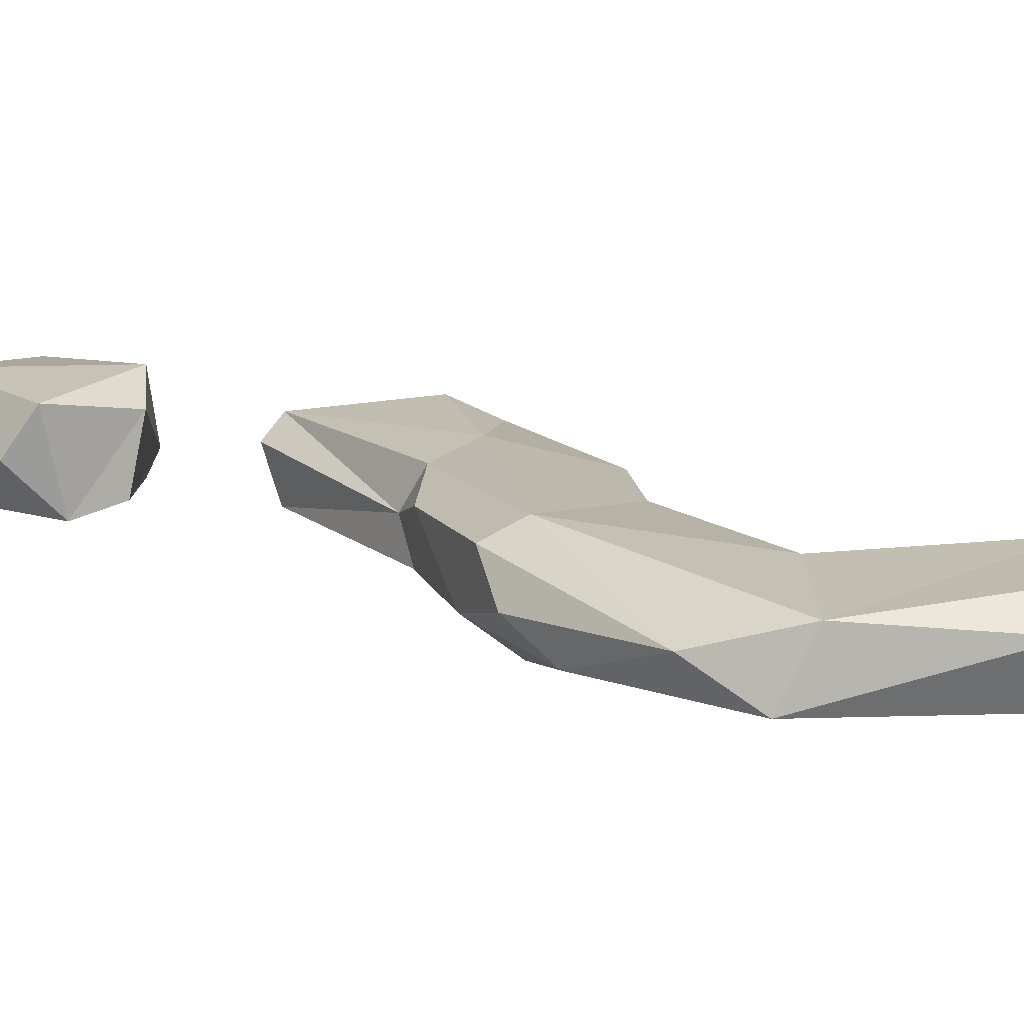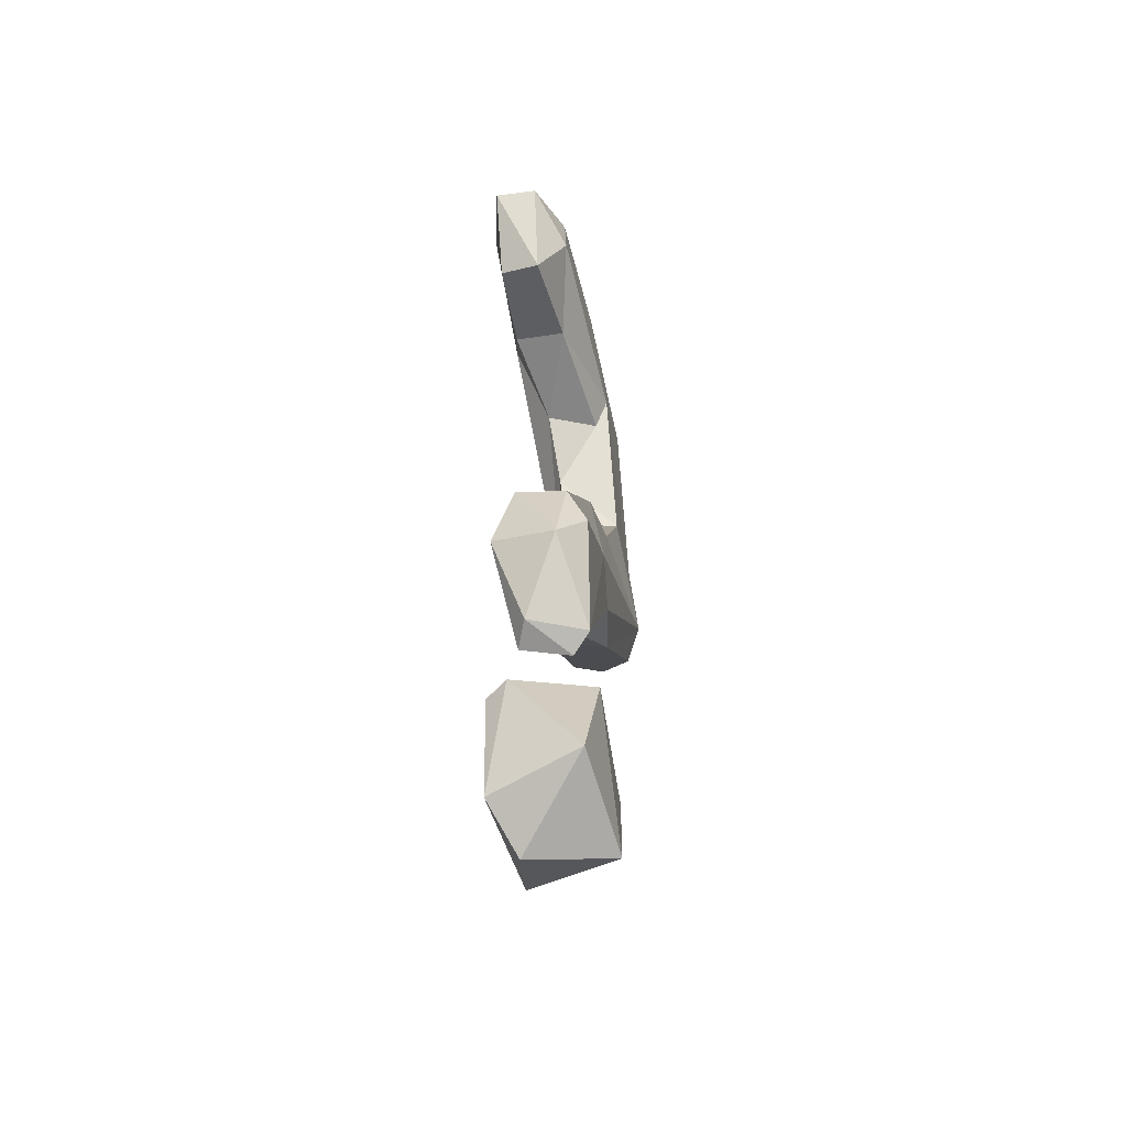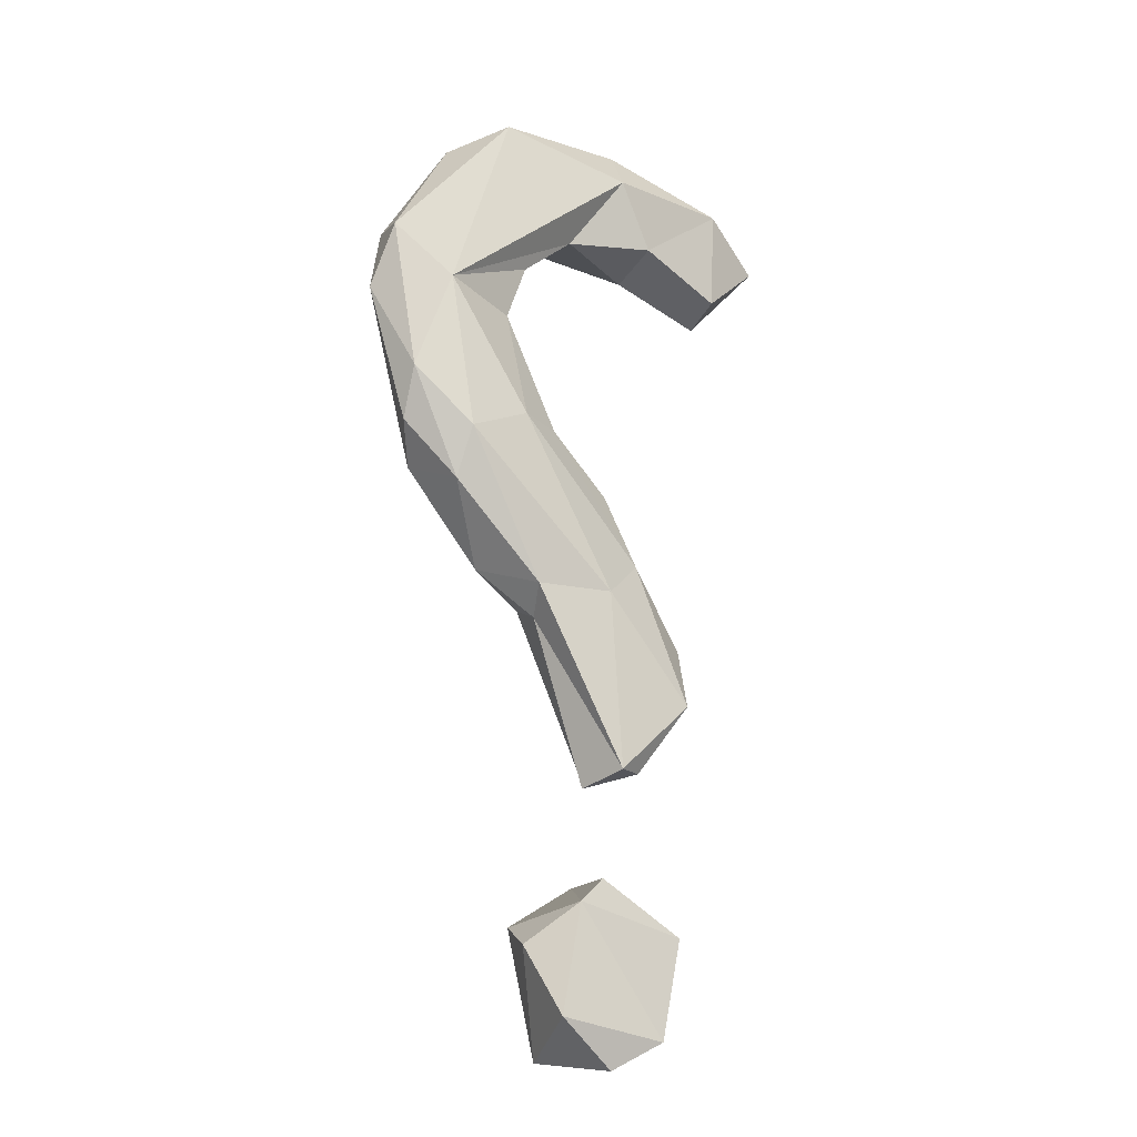
<metadata>
{"format":"obj","ext":"obj","renderer":"f3d","projection":"perspective","resolution":1024,"background":"white","views":[{"elev":15.2,"azim":118.9,"up":"+Z"},{"elev":-59.6,"azim":-77.1,"up":"+Y"},{"elev":-24.1,"azim":142.3,"up":"+Y"}]}
</metadata>
<code>
o Text.131_CUText.131
v 0.1916 0.1811 0.001899
v 0.1685 0.1163 -0.02299
v 0.1632 0.08317 -0.003572
f 3 2 1
o Text.130_CUText.130
v -0.04544 -0.004379 -0.0018
v -0.06525 -0.04046 0.01913
v -0.07041 -0.03709 -0.01593
f 5 4 6
o Text.129_CUText.129
v 0.04906 -0.03525 -0.001673
v 0.06126 -0.01963 -0.02437
v 0.08757 -0.003539 0.01508
f 7 8 9
o Text.128_CUText.128
v 0.002434 0.06297 0.02175
v -0.002298 0.06627 -0.01775
v 0.04372 0.1035 -0.002316
f 12 11 10
o Text.127_CUText.127
v 0.002434 0.06297 0.02175
v -0.04544 -0.004379 -0.0018
v -0.06525 -0.04046 0.01913
f 14 15 13
o Text.126_CUText.126
v -0.1066 0.2945 0.02869
v -0.04124 0.2742 0.01089
v -0.1108 0.2557 0.006402
f 18 17 16
o Text.125_CUText.125
v -0.1067 0.2647 -0.02387
v -0.154 0.311 -0.01754
v -0.1108 0.2557 0.006402
f 21 20 19
o Text.124_CUText.124
v -0.1044 0.3391 -0.03114
v -0.09842 0.3517 0.009636
v -0.154 0.311 -0.01754
f 23 22 24
o Text.123_CUText.123
v -0.03916 0.2854 -0.02824
v -0.04124 0.2742 0.01089
v 0.0289 0.2705 -0.01692
f 26 25 27
o Text.122_CUText.122
v -0.03916 0.2854 -0.02824
v -0.04124 0.2742 0.01089
v -0.1108 0.2557 0.006402
f 30 28 29
o Text.121_CUText.121
v -0.03916 0.2854 -0.02824
v -0.1044 0.3391 -0.03114
v -0.1067 0.2647 -0.02387
f 32 31 33
o Text.120_CUText.120
v 0.04868 0.101 -0.02467
v -0.002298 0.06627 -0.01775
v 0.04372 0.1035 -0.002316
f 36 34 35
o Text.119_CUText.119
v 0.08518 0.1877 -0.01559
v 0.04372 0.1035 -0.002316
v 0.05409 0.1002 0.02305
f 38 39 37
o Text.118_CUText.118
v 0.000305 -0.2163 0.0185
v -0.05966 -0.2504 -0.01913
v -0.03533 -0.2407 0.03275
f 41 42 40
o Text.117_CUText.117
v 0.04709 -0.2492 0.02748
v 0.000305 -0.2163 0.0185
v -0.03533 -0.2407 0.03275
f 44 45 43
o Text.116_CUText.116
v 0.1011 0.1974 0.0232
v 0.08518 0.1877 -0.01559
v 0.05409 0.1002 0.02305
f 47 48 46
o Text.115_CUText.115
v 0.1236 0.3281 0.01166
v 0.07868 0.3548 0.007553
v 0.09396 0.3428 -0.0265
f 49 51 50
o Text.114_CUText.114
v 0.09172 0.3311 0.02873
v 0.1236 0.3281 0.01166
v 0.07868 0.3548 0.007553
f 52 53 54
o Text.113_CUText.113
v -0.02046 0.3364 0.02999
v 0.09172 0.3311 0.02873
v -0.006073 0.3626 0.01431
f 55 56 57
o Text.112_CUText.112
v 0.03956 0.2983 0.02987
v -0.1066 0.2945 0.02869
v -0.04124 0.2742 0.01089
f 59 60 58
o Text.111_CUText.111
v 0.03956 0.2983 0.02987
v 0.1011 0.1974 0.0232
v 0.04729 0.2752 0.01884
f 61 63 62
o Text.110_CUText.110
v 0.03956 0.2983 0.02987
v -0.02046 0.3364 0.02999
v -0.1066 0.2945 0.02869
f 64 65 66
o Text.109_CUText.109
v 0.1737 0.2393 0.0191
v 0.1236 0.3281 0.01166
v 0.1875 0.2237 -0.02141
f 68 67 69
o Text.108_CUText.108
v 0.1737 0.2393 0.0191
v 0.03956 0.2983 0.02987
v 0.09172 0.3311 0.02873
f 71 70 72
o Text.107_CUText.107
v 0.1737 0.2393 0.0191
v 0.1916 0.1811 0.001899
v 0.1875 0.2237 -0.02141
f 75 73 74
o Text.106_CUText.106
v 0.1737 0.2393 0.0191
v 0.09172 0.3311 0.02873
v 0.1236 0.3281 0.01166
f 76 78 77
o Text.105_CUText.105
v 0.1434 0.06069 0.01965
v 0.1916 0.1811 0.001899
v 0.1632 0.08317 -0.003572
f 81 80 79
o Text.104_CUText.104
v 0.1287 0.07985 0.03191
v 0.1737 0.2393 0.0191
v 0.1011 0.1974 0.0232
f 82 83 84
o Text.103_CUText.103
v 0.1287 0.07985 0.03191
v 0.1737 0.2393 0.0191
v 0.1916 0.1811 0.001899
f 85 87 86
o Text.102_CUText.102
v 0.1287 0.07985 0.03191
v 0.1434 0.06069 0.01965
v 0.08757 -0.003539 0.01508
f 88 90 89
o Text.101_CUText.101
v 0.07003 0.2322 -0.01668
v 0.1011 0.1974 0.0232
v 0.04729 0.2752 0.01884
f 91 92 93
o Text.100_CUText.100
v 0.07003 0.2322 -0.01668
v 0.04729 0.2752 0.01884
v 0.0289 0.2705 -0.01692
f 95 96 94
o Text.099_CUText.099
v -0.01476 0.3666 -0.01411
v -0.1044 0.3391 -0.03114
v -0.09842 0.3517 0.009636
f 97 98 99
o Text.098_CUText.098
v -0.01476 0.3666 -0.01411
v -0.006073 0.3626 0.01431
v 0.07868 0.3548 0.007553
f 102 100 101
o Text.097_CUText.097
v -0.01476 0.3666 -0.01411
v -0.006073 0.3626 0.01431
v -0.09842 0.3517 0.009636
f 103 105 104
o Text.096_CUText.096
v -0.007596 0.3301 -0.03647
v -0.03916 0.2854 -0.02824
v -0.1044 0.3391 -0.03114
f 106 107 108
o Text.095_CUText.095
v -0.007596 0.3301 -0.03647
v -0.03916 0.2854 -0.02824
v 0.0289 0.2705 -0.01692
f 109 111 110
o Text.094_CUText.094
v -0.007596 0.3301 -0.03647
v -0.01476 0.3666 -0.01411
v -0.1044 0.3391 -0.03114
f 112 114 113
o Text.093_CUText.093
v 0.1441 0.1923 -0.03111
v 0.07003 0.2322 -0.01668
v 0.0289 0.2705 -0.01692
f 116 117 115
o Text.092_CUText.092
v 0.1441 0.1923 -0.03111
v 0.1685 0.1163 -0.02299
v 0.1875 0.2237 -0.02141
f 118 120 119
o Text.091_CUText.091
v 0.1441 0.1923 -0.03111
v -0.007596 0.3301 -0.03647
v 0.0289 0.2705 -0.01692
f 122 121 123
o Text.090_CUText.090
v 0.1441 0.1923 -0.03111
v 0.07003 0.2322 -0.01668
v 0.08518 0.1877 -0.01559
f 124 126 125
o Text.089_CUText.089
v 0.1441 0.1923 -0.03111
v -0.007596 0.3301 -0.03647
v 0.09396 0.3428 -0.0265
f 129 127 128
o Text.088_CUText.088
v 0.1284 0.04285 -0.01886
v 0.1685 0.1163 -0.02299
v 0.1632 0.08317 -0.003572
f 132 130 131
o Text.087_CUText.087
v 0.1284 0.04285 -0.01886
v 0.1434 0.06069 0.01965
v 0.08757 -0.003539 0.01508
f 134 135 133
o Text.086_CUText.086
v 0.1275 0.07691 -0.03629
v 0.1441 0.1923 -0.03111
v 0.1685 0.1163 -0.02299
f 137 138 136
o Text.085_CUText.085
v 0.1275 0.07691 -0.03629
v 0.1284 0.04285 -0.01886
v 0.1685 0.1163 -0.02299
f 139 141 140
o Text.084_CUText.084
v -0.1093 0.3278 0.02802
v -0.02046 0.3364 0.02999
v -0.09842 0.3517 0.009636
f 142 143 144
o Text.083_CUText.083
v -0.1509 0.3122 0.01287
v -0.1066 0.2945 0.02869
v -0.1108 0.2557 0.006402
f 146 145 147
o Text.082_CUText.082
v -0.1509 0.3122 0.01287
v -0.1093 0.3278 0.02802
v -0.09842 0.3517 0.009636
f 150 148 149
o Text.081_CUText.081
v -0.1509 0.3122 0.01287
v -0.154 0.311 -0.01754
v -0.1108 0.2557 0.006402
f 153 151 152
o Text.080_CUText.080
v -0.1509 0.3122 0.01287
v -0.1093 0.3278 0.02802
v -0.1066 0.2945 0.02869
f 156 155 154
o Text.079_CUText.079
v 0.08218 0.1 -0.0368
v 0.1275 0.07691 -0.03629
v 0.1441 0.1923 -0.03111
f 159 158 157
o Text.078_CUText.078
v 0.08218 0.1 -0.0368
v 0.08518 0.1877 -0.01559
v 0.04868 0.101 -0.02467
f 160 162 161
o Text.077_CUText.077
v -0.02269 0.0136 -0.02745
v -0.002298 0.06627 -0.01775
v -0.04544 -0.004379 -0.0018
f 164 163 165
o Text.076_CUText.076
v -0.02269 0.0136 -0.02745
v 0.08218 0.1 -0.0368
v 0.04868 0.101 -0.02467
f 166 168 167
o Text.075_CUText.075
v -0.01437 -0.1405 0.02309
v -0.001897 -0.1473 0.009064
v -0.03068 -0.1376 -0.01704
f 170 169 171
o Text.074_CUText.074
v -0.01437 -0.1405 0.02309
v 0.04906 -0.03525 -0.001673
v -0.001897 -0.1473 0.009064
f 172 174 173
o Text.073_CUText.073
v 0.04497 -0.02123 0.02386
v 0.1287 0.07985 0.03191
v 0.08757 -0.003539 0.01508
f 177 176 175
o Text.072_CUText.072
v 0.04497 -0.02123 0.02386
v -0.01437 -0.1405 0.02309
v 0.04906 -0.03525 -0.001673
f 178 179 180
o Text.071_CUText.071
v 0.005616 -0.01274 0.0299
v 0.04497 -0.02123 0.02386
v 0.1287 0.07985 0.03191
f 182 183 181
o Text.070_CUText.070
v 0.005616 -0.01274 0.0299
v -0.05584 -0.06976 0.0315
v -0.06525 -0.04046 0.01913
f 184 186 185
o Text.069_CUText.069
v 0.005616 -0.01274 0.0299
v 0.1287 0.07985 0.03191
v 0.05409 0.1002 0.02305
f 188 189 187
o Text.068_CUText.068
v 0.005616 -0.01274 0.0299
v 0.002434 0.06297 0.02175
v 0.05409 0.1002 0.02305
f 191 190 192
o Text.067_CUText.067
v 0.005616 -0.01274 0.0299
v -0.05584 -0.06976 0.0315
v -0.01437 -0.1405 0.02309
f 194 195 193
o Text.066_CUText.066
v 0.005616 -0.01274 0.0299
v 0.04497 -0.02123 0.02386
v -0.01437 -0.1405 0.02309
f 196 198 197
o Text.065_CUText.065
v 0.02157 -0.3353 0.03179
v 0.04569 -0.3183 -0.03133
v 0.0567 -0.2679 -0.002769
f 201 199 200
o Text.064_CUText.064
v 0.02157 -0.3353 0.03179
v 0.04569 -0.3183 -0.03133
v 0.000945 -0.3464 -0.02383
f 203 202 204
o Text.063_CUText.063
v 0.02157 -0.3353 0.03179
v 0.04709 -0.2492 0.02748
v -0.03533 -0.2407 0.03275
f 206 207 205
o Text.062_CUText.062
v -0.05051 -0.3199 0.02576
v 0.02157 -0.3353 0.03179
v -0.03533 -0.2407 0.03275
f 208 209 210
o Text.061_CUText.061
v -0.01001 -0.1403 -0.02615
v -0.001897 -0.1473 0.009064
v -0.03068 -0.1376 -0.01704
f 212 213 211
o Text.060_CUText.060
v -0.06318 -0.08546 -0.03344
v -0.01001 -0.1403 -0.02615
v -0.03068 -0.1376 -0.01704
f 215 216 214
o Text.059_CUText.059
v -0.06318 -0.08546 -0.03344
v -0.06917 -0.0984 0.01229
v -0.07041 -0.03709 -0.01593
f 219 217 218
o Text.058_CUText.058
v -0.06318 -0.08546 -0.03344
v -0.06917 -0.0984 0.01229
v -0.03068 -0.1376 -0.01704
f 220 222 221
o Text.057_CUText.057
v 0.006415 -0.01561 -0.03501
v -0.02269 0.0136 -0.02745
v 0.08218 0.1 -0.0368
f 224 225 223
o Text.056_CUText.056
v 0.006415 -0.01561 -0.03501
v 0.1275 0.07691 -0.03629
v 0.06126 -0.01963 -0.02437
f 228 226 227
o Text.055_CUText.055
v 0.006415 -0.01561 -0.03501
v 0.08218 0.1 -0.0368
v 0.1275 0.07691 -0.03629
f 231 229 230
o Text.054_CUText.054
v 0.006415 -0.01561 -0.03501
v -0.06318 -0.08546 -0.03344
v -0.02269 0.0136 -0.02745
f 233 234 232
o Text.053_CUText.053
v 0.006415 -0.01561 -0.03501
v -0.06318 -0.08546 -0.03344
v -0.01001 -0.1403 -0.02615
f 237 236 235
o Text.052_CUText.052
v -0.03207 -0.326 -0.03755
v 0.04569 -0.3183 -0.03133
v 0.000945 -0.3464 -0.02383
f 240 238 239
o Text.051_CUText.051
v -0.03207 -0.326 -0.03755
v -0.05051 -0.3199 0.02576
v -0.05966 -0.2504 -0.01913
f 243 241 242
o Text.050_CUText.050
v 0.03481 -0.2427 -0.03682
v 0.04709 -0.2492 0.02748
v 0.0567 -0.2679 -0.002769
f 245 246 244
o Text.049_CUText.049
v 0.03481 -0.2427 -0.03682
v -0.03207 -0.326 -0.03755
v 0.04569 -0.3183 -0.03133
f 249 248 247
o Text.048_CUText.048
v 0.01027 -0.2214 -0.02855
v 0.000305 -0.2163 0.0185
v -0.05966 -0.2504 -0.01913
f 251 250 252
o Text.047_CUText.047
v -0.05067 -0.2537 -0.03422
v 0.03481 -0.2427 -0.03682
v -0.03207 -0.326 -0.03755
f 253 254 255
o Text.046_CUText.046
v -0.05067 -0.2537 -0.03422
v 0.01027 -0.2214 -0.02855
v 0.03481 -0.2427 -0.03682
f 257 258 256
o Text.045_CUText.045
v -0.05067 -0.2537 -0.03422
v 0.01027 -0.2214 -0.02855
v -0.05966 -0.2504 -0.01913
f 259 261 260
o Text.044_CUText.044
v -0.006073 0.3626 0.01431
v -0.02046 0.3364 0.02999
v -0.09842 0.3517 0.009636
f 262 264 263
o Text.043_CUText.043
v 0.09172 0.3311 0.02873
v -0.006073 0.3626 0.01431
v 0.07868 0.3548 0.007553
f 267 266 265
o Text.042_CUText.042
v -0.02046 0.3364 0.02999
v 0.03956 0.2983 0.02987
v 0.09172 0.3311 0.02873
f 268 269 270
o Text.041_CUText.041
v 0.1011 0.1974 0.0232
v 0.1737 0.2393 0.0191
v 0.03956 0.2983 0.02987
f 273 271 272
o Text.040_CUText.040
v 0.1685 0.1163 -0.02299
v 0.1875 0.2237 -0.02141
v 0.1916 0.1811 0.001899
f 274 275 276
o Text.039_CUText.039
v 0.04569 -0.3183 -0.03133
v 0.03481 -0.2427 -0.03682
v 0.0567 -0.2679 -0.002769
f 277 278 279
o Text.038_CUText.038
v 0.005616 -0.01274 0.0299
v 0.002434 0.06297 0.02175
v -0.06525 -0.04046 0.01913
f 281 282 280
o Text.037_CUText.037
v -0.1067 0.2647 -0.02387
v -0.154 0.311 -0.01754
v -0.1044 0.3391 -0.03114
f 283 284 285
o Text.036_CUText.036
v -0.01001 -0.1403 -0.02615
v 0.04906 -0.03525 -0.001673
v 0.06126 -0.01963 -0.02437
f 287 286 288
o Text.035_CUText.035
v -0.03068 -0.1376 -0.01704
v -0.06917 -0.0984 0.01229
v -0.01437 -0.1405 0.02309
f 289 291 290
o Text.034_CUText.034
v -0.06318 -0.08546 -0.03344
v -0.02269 0.0136 -0.02745
v -0.07041 -0.03709 -0.01593
f 294 293 292
o Text.033_CUText.033
v 0.000945 -0.3464 -0.02383
v -0.05051 -0.3199 0.02576
v 0.02157 -0.3353 0.03179
f 295 297 296
o Text.032_CUText.032
v 0.08757 -0.003539 0.01508
v 0.1284 0.04285 -0.01886
v 0.06126 -0.01963 -0.02437
f 299 298 300
o Text.031_CUText.031
v -0.07041 -0.03709 -0.01593
v -0.02269 0.0136 -0.02745
v -0.04544 -0.004379 -0.0018
f 303 302 301
o Text.030_CUText.030
v -0.001897 -0.1473 0.009064
v -0.01001 -0.1403 -0.02615
v 0.04906 -0.03525 -0.001673
f 304 305 306
o Text.029_CUText.029
v -0.05067 -0.2537 -0.03422
v -0.03207 -0.326 -0.03755
v -0.05966 -0.2504 -0.01913
f 309 307 308
o Text.028_CUText.028
v 0.1434 0.06069 0.01965
v 0.1287 0.07985 0.03191
v 0.1916 0.1811 0.001899
f 311 310 312
o Text.027_CUText.027
v 0.01027 -0.2214 -0.02855
v 0.03481 -0.2427 -0.03682
v 0.000305 -0.2163 0.0185
f 315 314 313
o Text.026_CUText.026
v -0.007596 0.3301 -0.03647
v -0.01476 0.3666 -0.01411
v 0.09396 0.3428 -0.0265
f 317 318 316
o Text.025_CUText.025
v -0.06525 -0.04046 0.01913
v -0.05584 -0.06976 0.0315
v -0.06917 -0.0984 0.01229
f 319 321 320
o Text.024_CUText.024
v 0.08518 0.1877 -0.01559
v 0.04868 0.101 -0.02467
v 0.04372 0.1035 -0.002316
f 324 322 323
o Text.023_CUText.023
v -0.04544 -0.004379 -0.0018
v 0.002434 0.06297 0.02175
v -0.002298 0.06627 -0.01775
f 327 325 326
o Text.022_CUText.022
v 0.1236 0.3281 0.01166
v 0.09396 0.3428 -0.0265
v 0.1875 0.2237 -0.02141
f 328 330 329
o Text.021_CUText.021
v 0.07003 0.2322 -0.01668
v 0.1011 0.1974 0.0232
v 0.08518 0.1877 -0.01559
f 331 333 332
o Text.020_CUText.020
v -0.01476 0.3666 -0.01411
v 0.07868 0.3548 0.007553
v 0.09396 0.3428 -0.0265
f 335 336 334
o Text.019_CUText.019
v -0.09842 0.3517 0.009636
v -0.1509 0.3122 0.01287
v -0.154 0.311 -0.01754
f 337 339 338
o Text.018_CUText.018
v 0.1632 0.08317 -0.003572
v 0.1284 0.04285 -0.01886
v 0.1434 0.06069 0.01965
f 341 340 342
o Text.017_CUText.017
v -0.04124 0.2742 0.01089
v 0.04729 0.2752 0.01884
v 0.0289 0.2705 -0.01692
f 343 345 344
o Text.016_CUText.016
v -0.002298 0.06627 -0.01775
v -0.02269 0.0136 -0.02745
v 0.04868 0.101 -0.02467
f 347 346 348
o Text.015_CUText.015
v 0.04906 -0.03525 -0.001673
v 0.04497 -0.02123 0.02386
v 0.08757 -0.003539 0.01508
f 351 350 349
o Text.014_CUText.014
v -0.05966 -0.2504 -0.01913
v -0.05051 -0.3199 0.02576
v -0.03533 -0.2407 0.03275
f 353 354 352
o Text.013_CUText.013
v 0.006415 -0.01561 -0.03501
v -0.01001 -0.1403 -0.02615
v 0.06126 -0.01963 -0.02437
f 355 357 356
o Text.012_CUText.012
v 0.05409 0.1002 0.02305
v 0.04372 0.1035 -0.002316
v 0.002434 0.06297 0.02175
f 360 358 359
o Text.011_CUText.011
v -0.03916 0.2854 -0.02824
v -0.1108 0.2557 0.006402
v -0.1067 0.2647 -0.02387
f 362 363 361
o Text.010_CUText.010
v 0.08218 0.1 -0.0368
v 0.1441 0.1923 -0.03111
v 0.08518 0.1877 -0.01559
f 364 366 365
o Text.009_CUText.009
v 0.02157 -0.3353 0.03179
v 0.04709 -0.2492 0.02748
v 0.0567 -0.2679 -0.002769
f 369 368 367
o Text.008_CUText.008
v 0.03481 -0.2427 -0.03682
v 0.000305 -0.2163 0.0185
v 0.04709 -0.2492 0.02748
f 371 372 370
o Text.007_CUText.007
v 0.03956 0.2983 0.02987
v 0.04729 0.2752 0.01884
v -0.04124 0.2742 0.01089
f 373 375 374
o Text.006_CUText.006
v 0.1287 0.07985 0.03191
v 0.1011 0.1974 0.0232
v 0.05409 0.1002 0.02305
f 376 377 378
o Text.005_CUText.005
v 0.1441 0.1923 -0.03111
v 0.1875 0.2237 -0.02141
v 0.09396 0.3428 -0.0265
f 379 381 380
o Text.004_CUText.004
v 0.1275 0.07691 -0.03629
v 0.06126 -0.01963 -0.02437
v 0.1284 0.04285 -0.01886
f 382 384 383
o Text.003_CUText.003
v -0.1066 0.2945 0.02869
v -0.1093 0.3278 0.02802
v -0.02046 0.3364 0.02999
f 386 385 387
o Text.002_CUText.002
v -0.05584 -0.06976 0.0315
v -0.01437 -0.1405 0.02309
v -0.06917 -0.0984 0.01229
f 390 389 388
o Text.001_CUText.001
v -0.03207 -0.326 -0.03755
v -0.05051 -0.3199 0.02576
v 0.000945 -0.3464 -0.02383
f 392 391 393
o Text_CUText
v -0.06917 -0.0984 0.01229
v -0.06525 -0.04046 0.01913
v -0.07041 -0.03709 -0.01593
f 396 394 395

</code>
